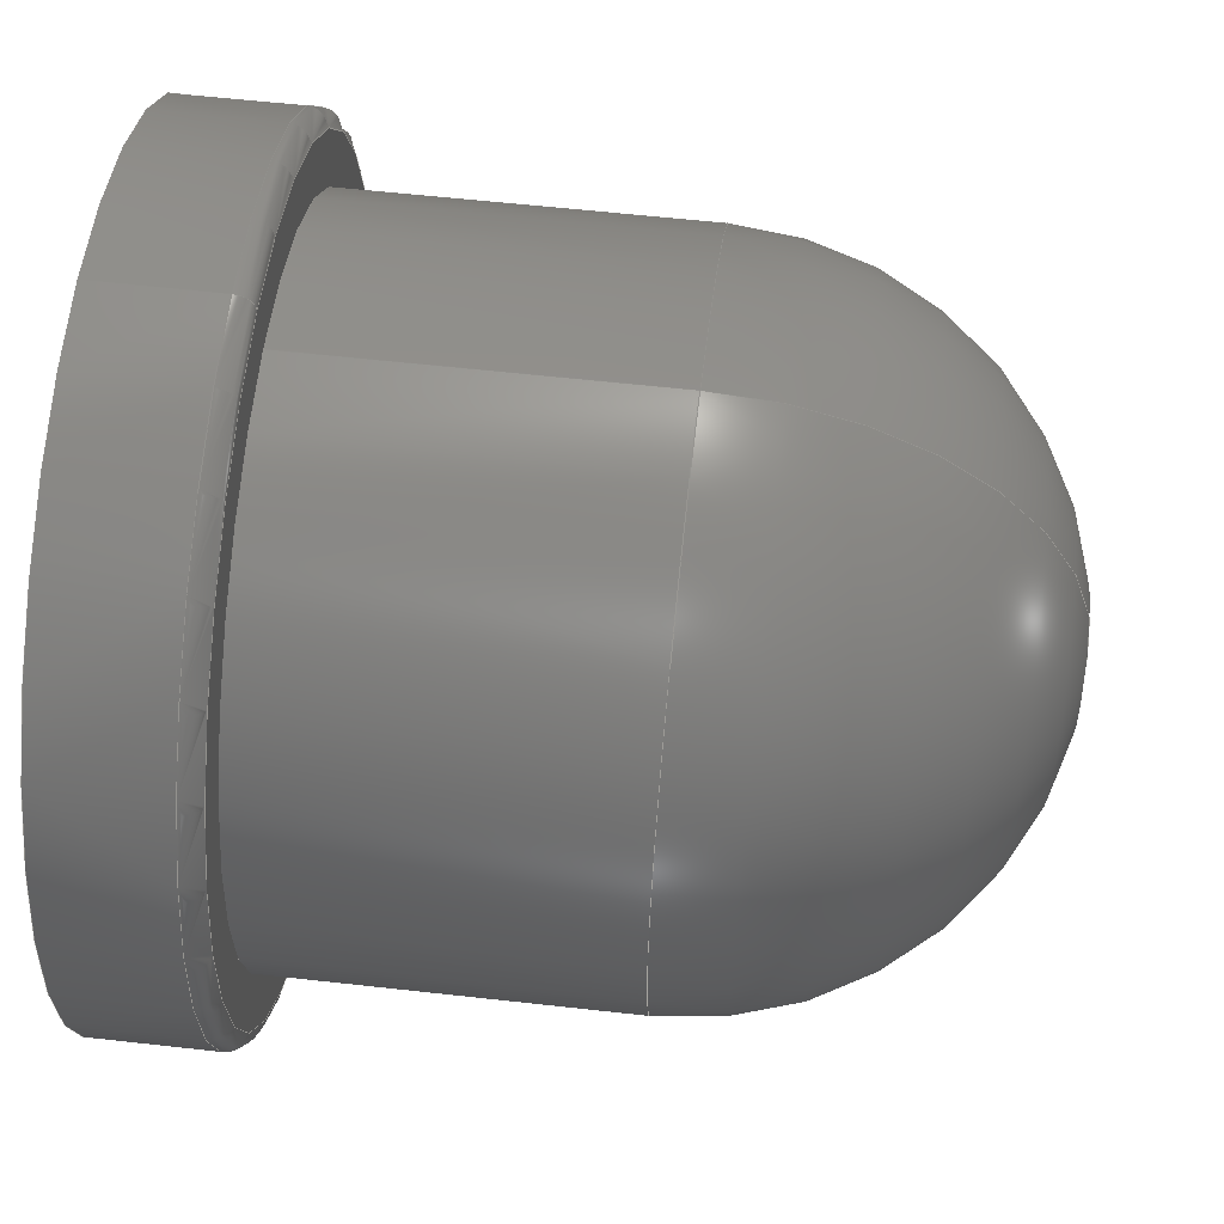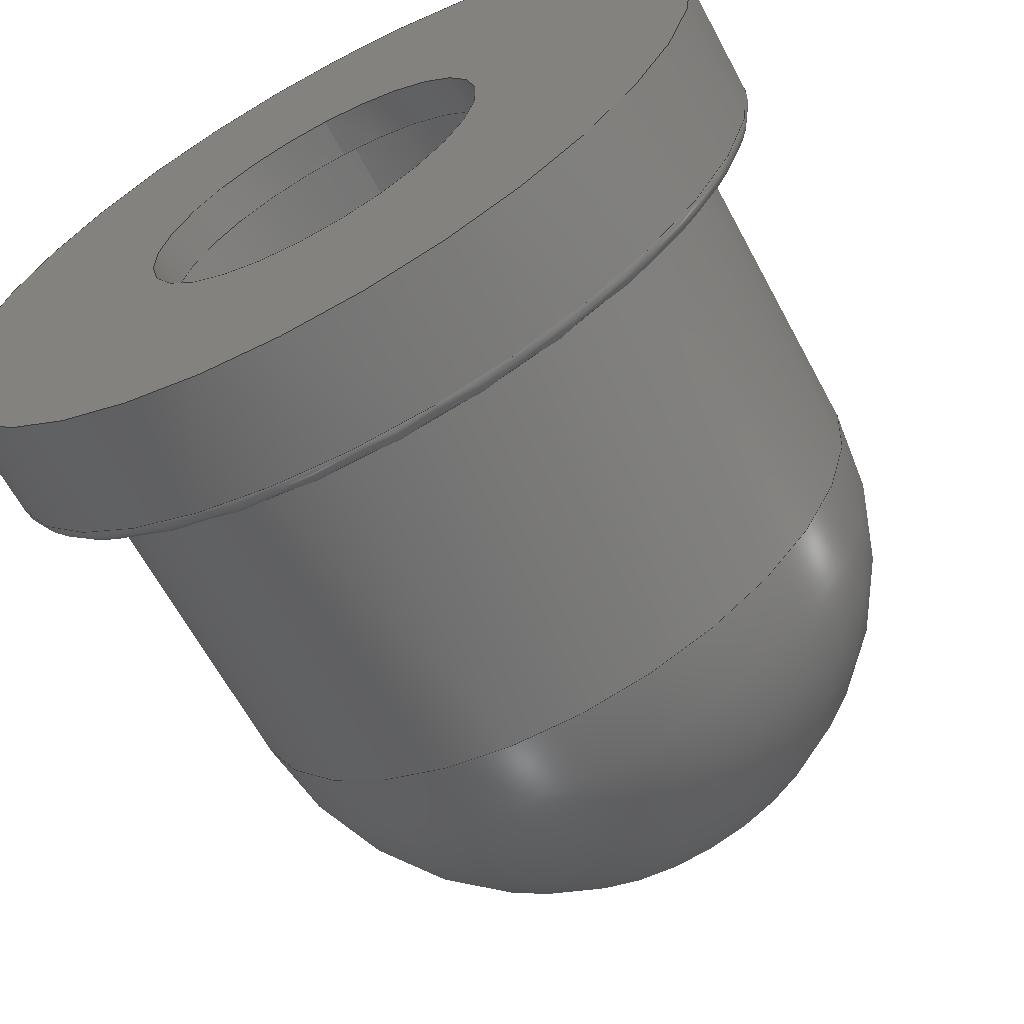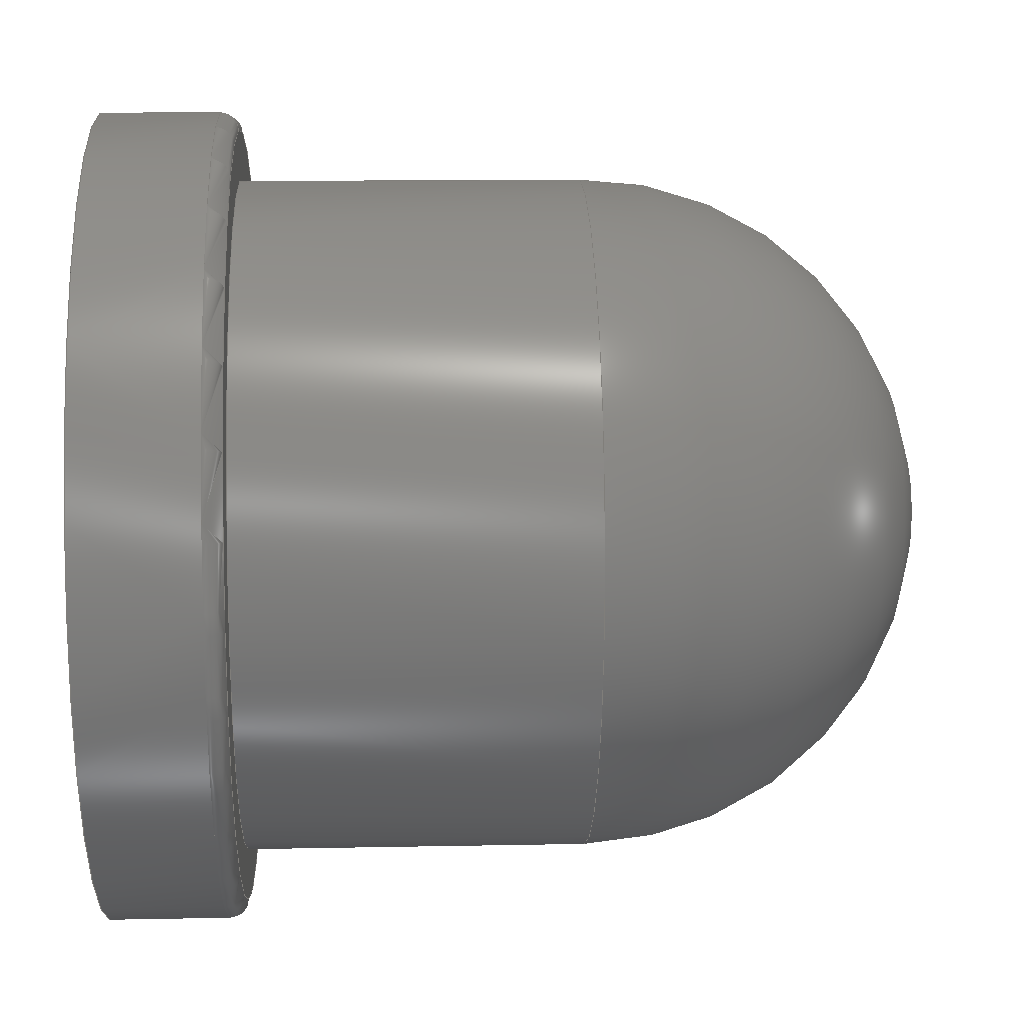
<metadata>
{"format":"step","ext":"stp","renderer":"f3d","projection":"perspective","resolution":1024,"background":"white","views":[{"elev":58.7,"azim":96.6,"up":"+Z"},{"elev":-64.2,"azim":28.2,"up":"+Z"},{"elev":12.3,"azim":87.3,"up":"+Z"}]}
</metadata>
<code>
ISO-10303-21;
DATA;
#1=MECHANICAL_DESIGN_GEOMETRIC_PRESENTATION_REPRESENTATION('',(#120,#121,
#122,#123,#124,#125,#126,#127,#128,#129,#130),#256);
#2=SHAPE_REPRESENTATION_RELATIONSHIP('SRR','None',#262,#3);
#3=ADVANCED_BREP_SHAPE_REPRESENTATION('',(#4),#255);
#4=MANIFOLD_SOLID_BREP('',#141);
#5=TOROIDAL_SURFACE('',#163,0.9567,0.04333);
#6=SPHERICAL_SURFACE('',#154,0.5967);
#7=SPHERICAL_SURFACE('',#156,0.8333);
#8=FACE_BOUND('',#26,.T.);
#9=FACE_BOUND('',#29,.T.);
#10=FACE_BOUND('',#35,.T.);
#11=PLANE('',#146);
#12=PLANE('',#150);
#13=PLANE('',#161);
#14=FACE_OUTER_BOUND('',#24,.T.);
#15=FACE_OUTER_BOUND('',#25,.T.);
#16=FACE_OUTER_BOUND('',#27,.T.);
#17=FACE_OUTER_BOUND('',#28,.T.);
#18=FACE_OUTER_BOUND('',#30,.T.);
#19=FACE_OUTER_BOUND('',#31,.T.);
#20=FACE_OUTER_BOUND('',#32,.T.);
#21=FACE_OUTER_BOUND('',#33,.T.);
#22=FACE_OUTER_BOUND('',#34,.T.);
#23=FACE_OUTER_BOUND('',#36,.T.);
#24=EDGE_LOOP('',(#84,#85,#86,#87));
#25=EDGE_LOOP('',(#88));
#26=EDGE_LOOP('',(#89));
#27=EDGE_LOOP('',(#90,#91,#92,#93));
#28=EDGE_LOOP('',(#94));
#29=EDGE_LOOP('',(#95));
#30=EDGE_LOOP('',(#96,#97,#98,#99));
#31=EDGE_LOOP('',(#100,#101,#102));
#32=EDGE_LOOP('',(#103,#104,#105));
#33=EDGE_LOOP('',(#106,#107,#108,#109));
#34=EDGE_LOOP('',(#110));
#35=EDGE_LOOP('',(#111));
#36=EDGE_LOOP('',(#112,#113,#114,#115));
#37=LINE('',#220,#41);
#38=LINE('',#227,#42);
#39=LINE('',#234,#43);
#40=LINE('',#247,#44);
#41=VECTOR('',#171,1);
#42=VECTOR('',#180,0.4413);
#43=VECTOR('',#189,0.5967);
#44=VECTOR('',#206,0.8333);
#45=CIRCLE('',#144,1);
#46=CIRCLE('',#145,1);
#47=CIRCLE('',#147,0.4413);
#48=CIRCLE('',#149,0.4413);
#49=CIRCLE('',#151,0.5967);
#50=CIRCLE('',#153,0.5967);
#51=CIRCLE('',#155,0.5967);
#52=CIRCLE('',#157,0.8333);
#53=CIRCLE('',#158,0.8333);
#54=CIRCLE('',#160,0.8333);
#55=CIRCLE('',#162,0.9567);
#56=CIRCLE('',#164,0.04333);
#57=VERTEX_POINT('',#217);
#58=VERTEX_POINT('',#219);
#59=VERTEX_POINT('',#223);
#60=VERTEX_POINT('',#226);
#61=VERTEX_POINT('',#230);
#62=VERTEX_POINT('',#233);
#63=VERTEX_POINT('',#237);
#64=VERTEX_POINT('',#240);
#65=VERTEX_POINT('',#242);
#66=VERTEX_POINT('',#245);
#67=VERTEX_POINT('',#249);
#68=EDGE_CURVE('',#57,#57,#45,.T.);
#69=EDGE_CURVE('',#57,#58,#37,.T.);
#70=EDGE_CURVE('',#58,#58,#46,.T.);
#71=EDGE_CURVE('',#59,#59,#47,.T.);
#72=EDGE_CURVE('',#59,#60,#38,.T.);
#73=EDGE_CURVE('',#60,#60,#48,.T.);
#74=EDGE_CURVE('',#61,#61,#49,.T.);
#75=EDGE_CURVE('',#61,#62,#39,.T.);
#76=EDGE_CURVE('',#62,#62,#50,.T.);
#77=EDGE_CURVE('',#63,#62,#51,.T.);
#78=EDGE_CURVE('',#64,#64,#52,.T.);
#79=EDGE_CURVE('',#65,#64,#53,.T.);
#80=EDGE_CURVE('',#66,#66,#54,.T.);
#81=EDGE_CURVE('',#66,#64,#40,.T.);
#82=EDGE_CURVE('',#67,#67,#55,.T.);
#83=EDGE_CURVE('',#58,#67,#56,.T.);
#84=ORIENTED_EDGE('',*,*,#68,.F.);
#85=ORIENTED_EDGE('',*,*,#69,.T.);
#86=ORIENTED_EDGE('',*,*,#70,.T.);
#87=ORIENTED_EDGE('',*,*,#69,.F.);
#88=ORIENTED_EDGE('',*,*,#68,.T.);
#89=ORIENTED_EDGE('',*,*,#71,.F.);
#90=ORIENTED_EDGE('',*,*,#71,.T.);
#91=ORIENTED_EDGE('',*,*,#72,.T.);
#92=ORIENTED_EDGE('',*,*,#73,.F.);
#93=ORIENTED_EDGE('',*,*,#72,.F.);
#94=ORIENTED_EDGE('',*,*,#74,.F.);
#95=ORIENTED_EDGE('',*,*,#73,.T.);
#96=ORIENTED_EDGE('',*,*,#74,.T.);
#97=ORIENTED_EDGE('',*,*,#75,.T.);
#98=ORIENTED_EDGE('',*,*,#76,.F.);
#99=ORIENTED_EDGE('',*,*,#75,.F.);
#100=ORIENTED_EDGE('',*,*,#76,.T.);
#101=ORIENTED_EDGE('',*,*,#77,.F.);
#102=ORIENTED_EDGE('',*,*,#77,.T.);
#103=ORIENTED_EDGE('',*,*,#78,.F.);
#104=ORIENTED_EDGE('',*,*,#79,.F.);
#105=ORIENTED_EDGE('',*,*,#79,.T.);
#106=ORIENTED_EDGE('',*,*,#80,.F.);
#107=ORIENTED_EDGE('',*,*,#81,.T.);
#108=ORIENTED_EDGE('',*,*,#78,.T.);
#109=ORIENTED_EDGE('',*,*,#81,.F.);
#110=ORIENTED_EDGE('',*,*,#82,.F.);
#111=ORIENTED_EDGE('',*,*,#80,.T.);
#112=ORIENTED_EDGE('',*,*,#70,.F.);
#113=ORIENTED_EDGE('',*,*,#83,.T.);
#114=ORIENTED_EDGE('',*,*,#82,.T.);
#115=ORIENTED_EDGE('',*,*,#83,.F.);
#116=CYLINDRICAL_SURFACE('',#143,1);
#117=CYLINDRICAL_SURFACE('',#148,0.4413);
#118=CYLINDRICAL_SURFACE('',#152,0.5967);
#119=CYLINDRICAL_SURFACE('',#159,0.8333);
#120=STYLED_ITEM('',(#272),#131);
#121=STYLED_ITEM('',(#273),#132);
#122=STYLED_ITEM('',(#274),#133);
#123=STYLED_ITEM('',(#275),#134);
#124=STYLED_ITEM('',(#276),#135);
#125=STYLED_ITEM('',(#277),#136);
#126=STYLED_ITEM('',(#278),#137);
#127=STYLED_ITEM('',(#279),#138);
#128=STYLED_ITEM('',(#280),#139);
#129=STYLED_ITEM('',(#281),#140);
#130=STYLED_ITEM('',(#271),#4);
#131=ADVANCED_FACE('',(#14),#116,.T.);
#132=ADVANCED_FACE('',(#15,#8),#11,.T.);
#133=ADVANCED_FACE('',(#16),#117,.F.);
#134=ADVANCED_FACE('',(#17,#9),#12,.T.);
#135=ADVANCED_FACE('',(#18),#118,.F.);
#136=ADVANCED_FACE('',(#19),#6,.F.);
#137=ADVANCED_FACE('',(#20),#7,.T.);
#138=ADVANCED_FACE('',(#21),#119,.T.);
#139=ADVANCED_FACE('',(#22,#10),#13,.T.);
#140=ADVANCED_FACE('',(#23),#5,.T.);
#141=CLOSED_SHELL('',(#131,#132,#133,#134,#135,#136,#137,#138,#139,#140));
#142=AXIS2_PLACEMENT_3D('placement',#215,#165,#166);
#143=AXIS2_PLACEMENT_3D('',#216,#167,#168);
#144=AXIS2_PLACEMENT_3D('',#218,#169,#170);
#145=AXIS2_PLACEMENT_3D('',#221,#172,#173);
#146=AXIS2_PLACEMENT_3D('',#222,#174,#175);
#147=AXIS2_PLACEMENT_3D('',#224,#176,#177);
#148=AXIS2_PLACEMENT_3D('',#225,#178,#179);
#149=AXIS2_PLACEMENT_3D('',#228,#181,#182);
#150=AXIS2_PLACEMENT_3D('',#229,#183,#184);
#151=AXIS2_PLACEMENT_3D('',#231,#185,#186);
#152=AXIS2_PLACEMENT_3D('',#232,#187,#188);
#153=AXIS2_PLACEMENT_3D('',#235,#190,#191);
#154=AXIS2_PLACEMENT_3D('',#236,#192,#193);
#155=AXIS2_PLACEMENT_3D('',#238,#194,#195);
#156=AXIS2_PLACEMENT_3D('',#239,#196,#197);
#157=AXIS2_PLACEMENT_3D('',#241,#198,#199);
#158=AXIS2_PLACEMENT_3D('',#243,#200,#201);
#159=AXIS2_PLACEMENT_3D('',#244,#202,#203);
#160=AXIS2_PLACEMENT_3D('',#246,#204,#205);
#161=AXIS2_PLACEMENT_3D('',#248,#207,#208);
#162=AXIS2_PLACEMENT_3D('',#250,#209,#210);
#163=AXIS2_PLACEMENT_3D('',#251,#211,#212);
#164=AXIS2_PLACEMENT_3D('',#252,#213,#214);
#165=DIRECTION('axis',(0,0,1));
#166=DIRECTION('refdir',(1,0,0));
#167=DIRECTION('center_axis',(0,-1,0));
#168=DIRECTION('ref_axis',(0,0,-1));
#169=DIRECTION('center_axis',(0,-1,0));
#170=DIRECTION('ref_axis',(1,0,0));
#171=DIRECTION('',(0,1,0));
#172=DIRECTION('center_axis',(0,-1,0));
#173=DIRECTION('ref_axis',(1,0,0));
#174=DIRECTION('center_axis',(0,-1,0));
#175=DIRECTION('ref_axis',(0,0,-1));
#176=DIRECTION('center_axis',(0,-1,0));
#177=DIRECTION('ref_axis',(1,0,0));
#178=DIRECTION('center_axis',(0,-1,0));
#179=DIRECTION('ref_axis',(0,0,-1));
#180=DIRECTION('',(0,1,0));
#181=DIRECTION('center_axis',(0,-1,0));
#182=DIRECTION('ref_axis',(1,0,0));
#183=DIRECTION('center_axis',(0,1,0));
#184=DIRECTION('ref_axis',(0,0,1));
#185=DIRECTION('center_axis',(0,-1,0));
#186=DIRECTION('ref_axis',(1,0,0));
#187=DIRECTION('center_axis',(0,-1,0));
#188=DIRECTION('ref_axis',(0,0,-1));
#189=DIRECTION('',(0,1,0));
#190=DIRECTION('center_axis',(0,-1,0));
#191=DIRECTION('ref_axis',(1,0,0));
#192=DIRECTION('center_axis',(0,1,-6.123e-17));
#193=DIRECTION('ref_axis',(0,0,-1));
#194=DIRECTION('center_axis',(1,0,-1.225e-16));
#195=DIRECTION('ref_axis',(1.225e-16,0,1));
#196=DIRECTION('center_axis',(0,1,-6.123e-17));
#197=DIRECTION('ref_axis',(0,0,-1));
#198=DIRECTION('center_axis',(0,-1,0));
#199=DIRECTION('ref_axis',(1,0,0));
#200=DIRECTION('center_axis',(1,0,-1.225e-16));
#201=DIRECTION('ref_axis',(1.225e-16,0,1));
#202=DIRECTION('center_axis',(0,-1,0));
#203=DIRECTION('ref_axis',(0,0,-1));
#204=DIRECTION('center_axis',(0,-1,0));
#205=DIRECTION('ref_axis',(1,0,0));
#206=DIRECTION('',(0,1,0));
#207=DIRECTION('center_axis',(0,1,0));
#208=DIRECTION('ref_axis',(0,0,1));
#209=DIRECTION('center_axis',(0,-1,0));
#210=DIRECTION('ref_axis',(1,0,0));
#211=DIRECTION('center_axis',(0,-1,0));
#212=DIRECTION('ref_axis',(0,0,-1));
#213=DIRECTION('center_axis',(-1,0,-1.225e-16));
#214=DIRECTION('ref_axis',(-1.225e-16,0,1));
#215=CARTESIAN_POINT('',(0,0,0));
#216=CARTESIAN_POINT('Origin',(0,-0.855,0));
#217=CARTESIAN_POINT('',(-1.225e-16,-1,1));
#218=CARTESIAN_POINT('Origin',(0,-1,0));
#219=CARTESIAN_POINT('',(-1.225e-16,-0.71,1));
#220=CARTESIAN_POINT('',(-1.225e-16,-0.855,1));
#221=CARTESIAN_POINT('Origin',(0,-0.71,0));
#222=CARTESIAN_POINT('Origin',(0,-1,-0.4413));
#223=CARTESIAN_POINT('',(-5.404e-17,-1,0.4413));
#224=CARTESIAN_POINT('Origin',(0,-1,0));
#225=CARTESIAN_POINT('Origin',(0,-0.9517,0));
#226=CARTESIAN_POINT('',(-5.404e-17,-0.9033,0.4413));
#227=CARTESIAN_POINT('',(-5.404e-17,-0.9517,0.4413));
#228=CARTESIAN_POINT('Origin',(0,-0.9033,0));
#229=CARTESIAN_POINT('Origin',(0,-0.9033,-0.5967));
#230=CARTESIAN_POINT('',(-7.307e-17,-0.9033,0.5967));
#231=CARTESIAN_POINT('Origin',(0,-0.9033,0));
#232=CARTESIAN_POINT('Origin',(0,-0.3683,0));
#233=CARTESIAN_POINT('',(-7.307e-17,0.1667,0.5967));
#234=CARTESIAN_POINT('',(-7.307e-17,-0.3683,0.5967));
#235=CARTESIAN_POINT('Origin',(0,0.1667,0));
#236=CARTESIAN_POINT('Origin',(0,0.1667,0));
#237=CARTESIAN_POINT('',(4.474e-33,0.7633,3.653e-17));
#238=CARTESIAN_POINT('Origin',(0,0.1667,0));
#239=CARTESIAN_POINT('Origin',(0,0.1667,0));
#240=CARTESIAN_POINT('',(1.021e-16,0.1667,0.8333));
#241=CARTESIAN_POINT('Origin',(0,0.1667,0));
#242=CARTESIAN_POINT('',(6.249e-33,1,5.103e-17));
#243=CARTESIAN_POINT('Origin',(0,0.1667,0));
#244=CARTESIAN_POINT('Origin',(0,-0.25,0));
#245=CARTESIAN_POINT('',(-1.021e-16,-0.6667,0.8333));
#246=CARTESIAN_POINT('Origin',(0,-0.6667,0));
#247=CARTESIAN_POINT('',(-1.021e-16,-0.25,0.8333));
#248=CARTESIAN_POINT('Origin',(0,-0.6667,-0.9567));
#249=CARTESIAN_POINT('',(-1.172e-16,-0.6667,0.9567));
#250=CARTESIAN_POINT('Origin',(0,-0.6667,0));
#251=CARTESIAN_POINT('Origin',(0,-0.71,0));
#252=CARTESIAN_POINT('Origin',(-1.172e-16,-0.71,
0.9567));
#253=UNCERTAINTY_MEASURE_WITH_UNIT(LENGTH_MEASURE(0.001),#257,
'DISTANCE_ACCURACY_VALUE',
'Maximum model space distance between geometric entities at asserted c
onnectivities');
#254=UNCERTAINTY_MEASURE_WITH_UNIT(LENGTH_MEASURE(0.001),#257,
'DISTANCE_ACCURACY_VALUE',
'Maximum model space distance between geometric entities at asserted c
onnectivities');
#255=(
GEOMETRIC_REPRESENTATION_CONTEXT(3)
GLOBAL_UNCERTAINTY_ASSIGNED_CONTEXT((#253))
GLOBAL_UNIT_ASSIGNED_CONTEXT((#257,#258,#259))
REPRESENTATION_CONTEXT('','3D')
);
#256=(
GEOMETRIC_REPRESENTATION_CONTEXT(3)
GLOBAL_UNCERTAINTY_ASSIGNED_CONTEXT((#254))
GLOBAL_UNIT_ASSIGNED_CONTEXT((#257,#258,#259))
REPRESENTATION_CONTEXT('','3D')
);
#257=(
LENGTH_UNIT()
NAMED_UNIT(*)
SI_UNIT(.CENTI.,.METRE.)
);
#258=(
NAMED_UNIT(*)
PLANE_ANGLE_UNIT()
SI_UNIT($,.RADIAN.)
);
#259=(
NAMED_UNIT(*)
SI_UNIT($,.STERADIAN.)
SOLID_ANGLE_UNIT()
);
#260=SHAPE_DEFINITION_REPRESENTATION(#261,#262);
#261=PRODUCT_DEFINITION_SHAPE('',$,#264);
#262=SHAPE_REPRESENTATION('',(#142),#255);
#263=PRODUCT_DEFINITION_CONTEXT('part definition',#268,'design');
#264=PRODUCT_DEFINITION('100027_inf_0','100027_inf_0',#265,#263);
#265=PRODUCT_DEFINITION_FORMATION('',$,#270);
#266=PRODUCT_RELATED_PRODUCT_CATEGORY('100027_inf_0',
'100027_inf_0',(#270));
#267=APPLICATION_PROTOCOL_DEFINITION('international standard',
'automotive_design',2009,#268);
#268=APPLICATION_CONTEXT(
'Core Data for Automotive Mechanical Design Process');
#269=PRODUCT_CONTEXT('part definition',#268,'mechanical');
#270=PRODUCT('100027_inf_0','100027_inf_0',$,(#269));
#271=PRESENTATION_STYLE_ASSIGNMENT((#282));
#272=PRESENTATION_STYLE_ASSIGNMENT((#283));
#273=PRESENTATION_STYLE_ASSIGNMENT((#284));
#274=PRESENTATION_STYLE_ASSIGNMENT((#285));
#275=PRESENTATION_STYLE_ASSIGNMENT((#286));
#276=PRESENTATION_STYLE_ASSIGNMENT((#287));
#277=PRESENTATION_STYLE_ASSIGNMENT((#288));
#278=PRESENTATION_STYLE_ASSIGNMENT((#289));
#279=PRESENTATION_STYLE_ASSIGNMENT((#290));
#280=PRESENTATION_STYLE_ASSIGNMENT((#291));
#281=PRESENTATION_STYLE_ASSIGNMENT((#292));
#282=SURFACE_STYLE_USAGE(.BOTH.,#315);
#283=SURFACE_STYLE_USAGE(.BOTH.,#316);
#284=SURFACE_STYLE_USAGE(.BOTH.,#317);
#285=SURFACE_STYLE_USAGE(.BOTH.,#318);
#286=SURFACE_STYLE_USAGE(.BOTH.,#319);
#287=SURFACE_STYLE_USAGE(.BOTH.,#320);
#288=SURFACE_STYLE_USAGE(.BOTH.,#321);
#289=SURFACE_STYLE_USAGE(.BOTH.,#322);
#290=SURFACE_STYLE_USAGE(.BOTH.,#323);
#291=SURFACE_STYLE_USAGE(.BOTH.,#324);
#292=SURFACE_STYLE_USAGE(.BOTH.,#325);
#293=SURFACE_STYLE_RENDERING_WITH_PROPERTIES($,#359,(#304));
#294=SURFACE_STYLE_RENDERING_WITH_PROPERTIES($,#360,(#305));
#295=SURFACE_STYLE_RENDERING_WITH_PROPERTIES($,#361,(#306));
#296=SURFACE_STYLE_RENDERING_WITH_PROPERTIES($,#362,(#307));
#297=SURFACE_STYLE_RENDERING_WITH_PROPERTIES($,#363,(#308));
#298=SURFACE_STYLE_RENDERING_WITH_PROPERTIES($,#364,(#309));
#299=SURFACE_STYLE_RENDERING_WITH_PROPERTIES($,#365,(#310));
#300=SURFACE_STYLE_RENDERING_WITH_PROPERTIES($,#366,(#311));
#301=SURFACE_STYLE_RENDERING_WITH_PROPERTIES($,#367,(#312));
#302=SURFACE_STYLE_RENDERING_WITH_PROPERTIES($,#368,(#313));
#303=SURFACE_STYLE_RENDERING_WITH_PROPERTIES($,#369,(#314));
#304=SURFACE_STYLE_TRANSPARENT(0);
#305=SURFACE_STYLE_TRANSPARENT(0);
#306=SURFACE_STYLE_TRANSPARENT(0);
#307=SURFACE_STYLE_TRANSPARENT(0);
#308=SURFACE_STYLE_TRANSPARENT(0);
#309=SURFACE_STYLE_TRANSPARENT(0);
#310=SURFACE_STYLE_TRANSPARENT(0);
#311=SURFACE_STYLE_TRANSPARENT(0);
#312=SURFACE_STYLE_TRANSPARENT(0);
#313=SURFACE_STYLE_TRANSPARENT(0);
#314=SURFACE_STYLE_TRANSPARENT(0);
#315=SURFACE_SIDE_STYLE('',(#326,#293));
#316=SURFACE_SIDE_STYLE('',(#327,#294));
#317=SURFACE_SIDE_STYLE('',(#328,#295));
#318=SURFACE_SIDE_STYLE('',(#329,#296));
#319=SURFACE_SIDE_STYLE('',(#330,#297));
#320=SURFACE_SIDE_STYLE('',(#331,#298));
#321=SURFACE_SIDE_STYLE('',(#332,#299));
#322=SURFACE_SIDE_STYLE('',(#333,#300));
#323=SURFACE_SIDE_STYLE('',(#334,#301));
#324=SURFACE_SIDE_STYLE('',(#335,#302));
#325=SURFACE_SIDE_STYLE('',(#336,#303));
#326=SURFACE_STYLE_FILL_AREA(#337);
#327=SURFACE_STYLE_FILL_AREA(#338);
#328=SURFACE_STYLE_FILL_AREA(#339);
#329=SURFACE_STYLE_FILL_AREA(#340);
#330=SURFACE_STYLE_FILL_AREA(#341);
#331=SURFACE_STYLE_FILL_AREA(#342);
#332=SURFACE_STYLE_FILL_AREA(#343);
#333=SURFACE_STYLE_FILL_AREA(#344);
#334=SURFACE_STYLE_FILL_AREA(#345);
#335=SURFACE_STYLE_FILL_AREA(#346);
#336=SURFACE_STYLE_FILL_AREA(#347);
#337=FILL_AREA_STYLE('',(#348));
#338=FILL_AREA_STYLE('',(#349));
#339=FILL_AREA_STYLE('',(#350));
#340=FILL_AREA_STYLE('',(#351));
#341=FILL_AREA_STYLE('',(#352));
#342=FILL_AREA_STYLE('',(#353));
#343=FILL_AREA_STYLE('',(#354));
#344=FILL_AREA_STYLE('',(#355));
#345=FILL_AREA_STYLE('',(#356));
#346=FILL_AREA_STYLE('',(#357));
#347=FILL_AREA_STYLE('',(#358));
#348=FILL_AREA_STYLE_COLOUR('',#359);
#349=FILL_AREA_STYLE_COLOUR('',#360);
#350=FILL_AREA_STYLE_COLOUR('',#361);
#351=FILL_AREA_STYLE_COLOUR('',#362);
#352=FILL_AREA_STYLE_COLOUR('',#363);
#353=FILL_AREA_STYLE_COLOUR('',#364);
#354=FILL_AREA_STYLE_COLOUR('',#365);
#355=FILL_AREA_STYLE_COLOUR('',#366);
#356=FILL_AREA_STYLE_COLOUR('',#367);
#357=FILL_AREA_STYLE_COLOUR('',#368);
#358=FILL_AREA_STYLE_COLOUR('',#369);
#359=COLOUR_RGB('',0.7686,0.2078,0.1529);
#360=COLOUR_RGB('',0,0,0);
#361=COLOUR_RGB('',0.003922,0,0);
#362=COLOUR_RGB('',0.007843,0,0);
#363=COLOUR_RGB('',0.01176,0,0);
#364=COLOUR_RGB('',0.01569,0,0);
#365=COLOUR_RGB('',0.01961,0,0);
#366=COLOUR_RGB('',0.02353,0,0);
#367=COLOUR_RGB('',0.02745,0,0);
#368=COLOUR_RGB('',0.03137,0,0);
#369=COLOUR_RGB('',0.03529,0,0);
ENDSEC;
END-ISO-10303-21;

</code>
